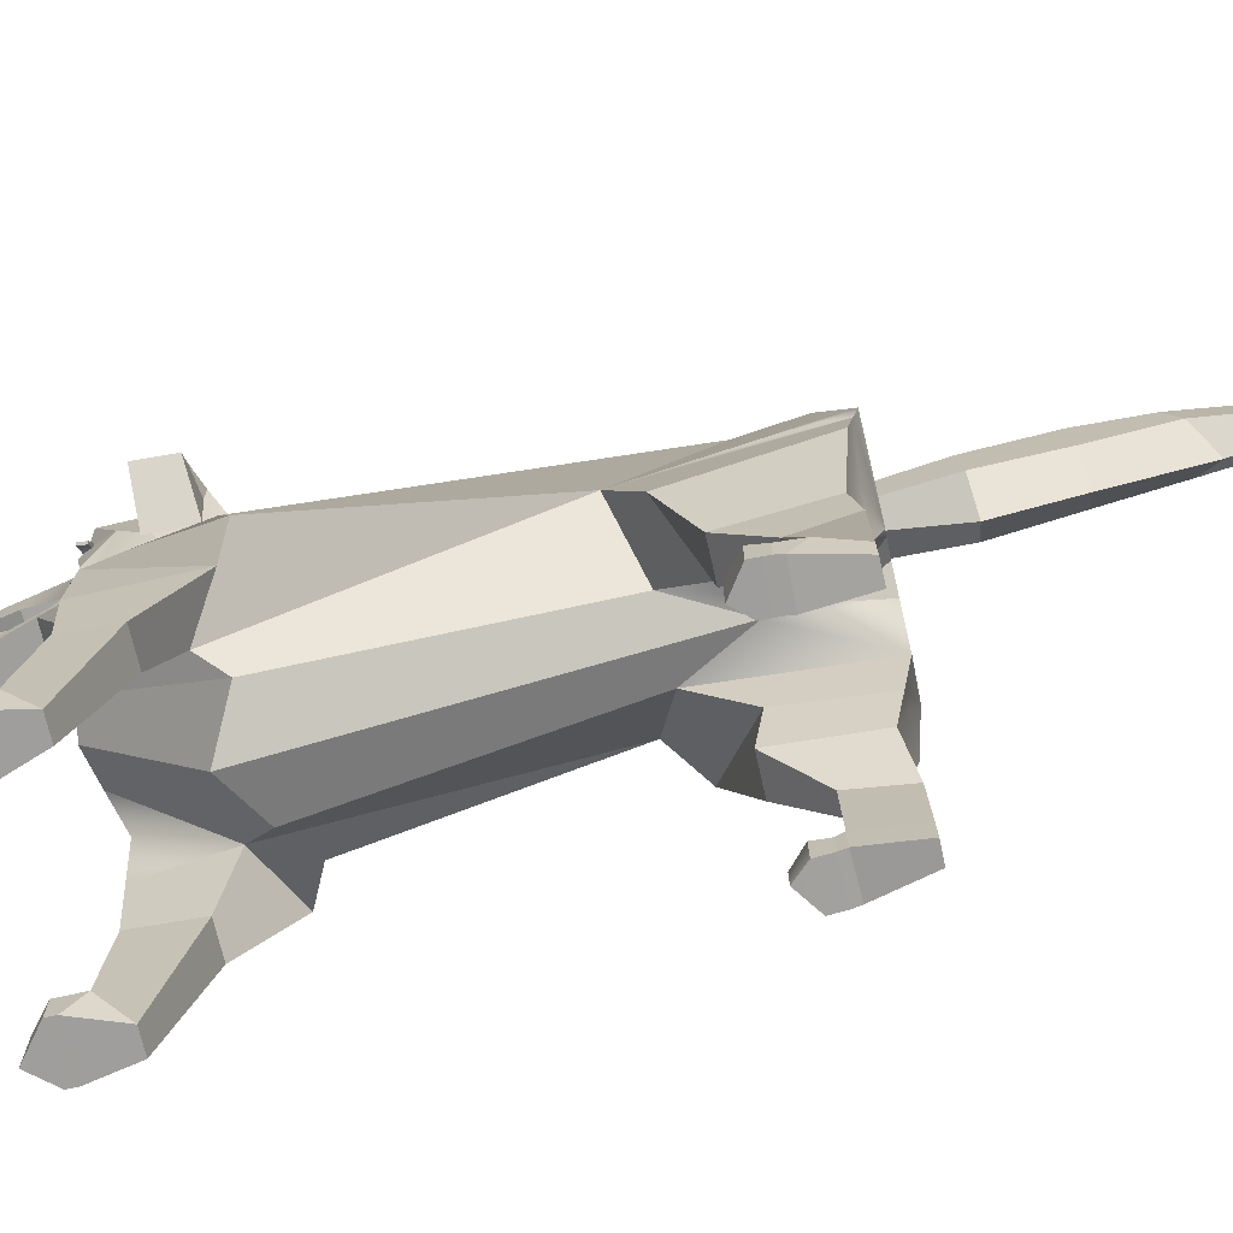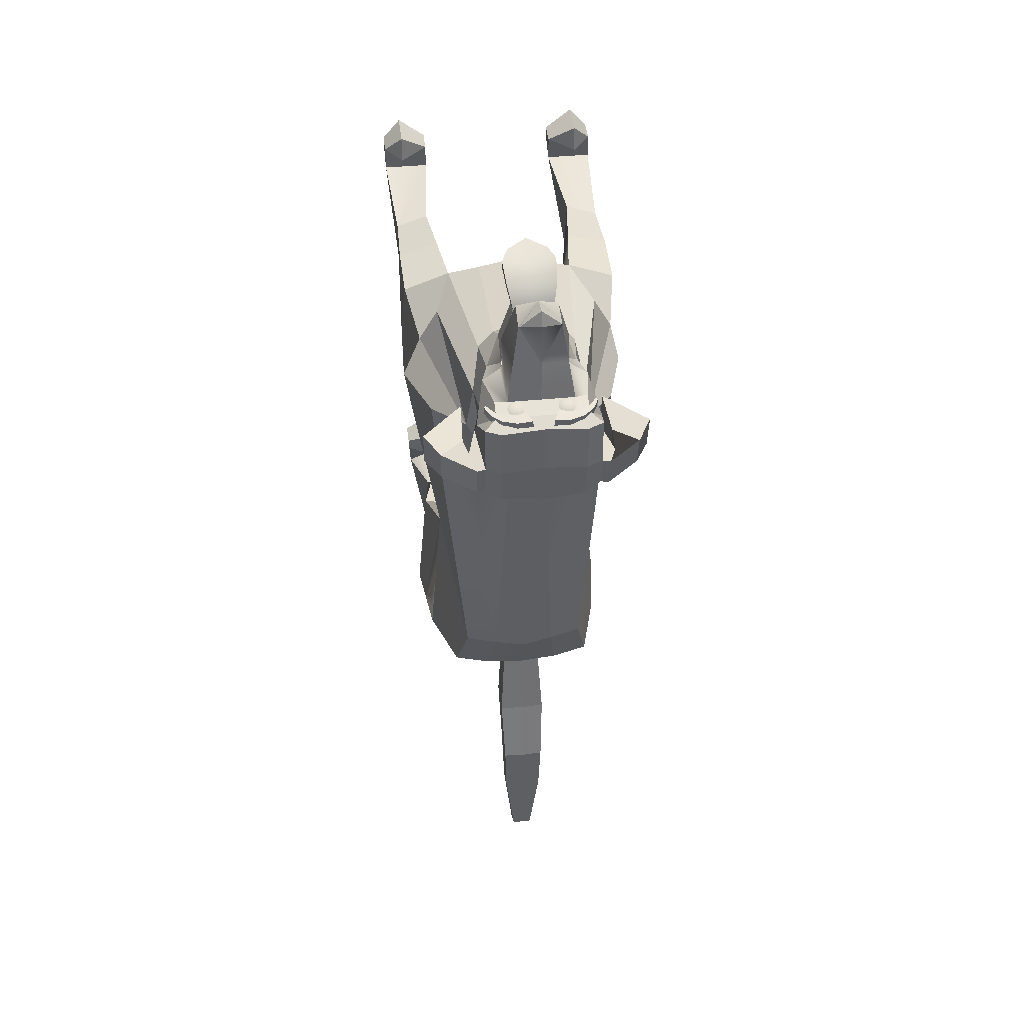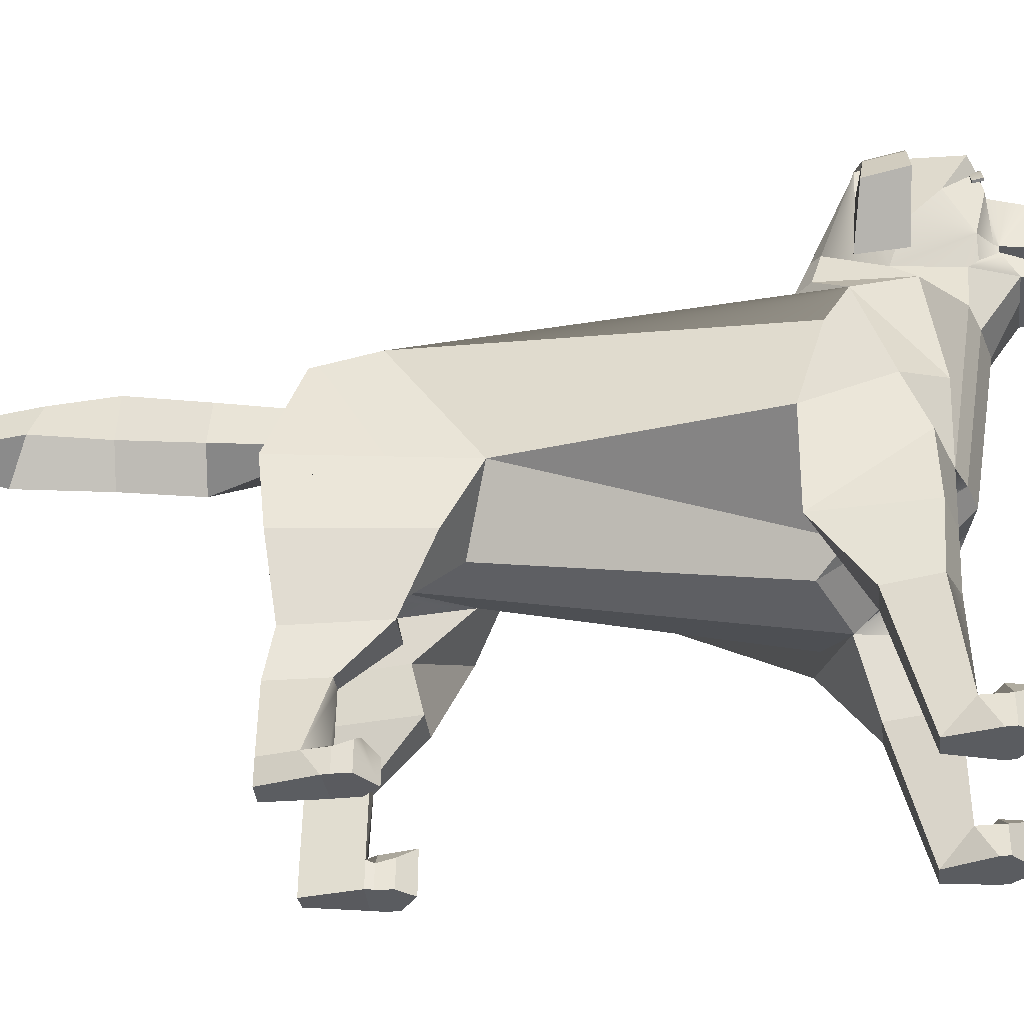
<metadata>
{"format":"obj","ext":"obj","renderer":"f3d","projection":"perspective","resolution":1024,"background":"white","views":[{"elev":-71.2,"azim":102.8,"up":"+Y"},{"elev":43.6,"azim":173.4,"up":"+Z"},{"elev":-33.7,"azim":-83.1,"up":"+Y"}]}
</metadata>
<code>
v 0.2402 1.599 3.107
v 0.208 1.621 3.101
v 0.168 1.621 3.101
v 0.1358 1.599 3.107
v 0.1234 1.562 3.118
v 0.1358 1.526 3.128
v 0.168 1.503 3.135
v 0.208 1.503 3.135
v 0.2402 1.526 3.128
v 0.2526 1.562 3.118
v 0.188 1.574 3.14
v -0.1355 1.599 3.107
v -0.1678 1.621 3.101
v -0.2077 1.621 3.101
v -0.24 1.599 3.107
v -0.2523 1.562 3.118
v -0.24 1.526 3.128
v -0.2077 1.503 3.135
v -0.1678 1.503 3.135
v -0.1355 1.526 3.128
v -0.1232 1.562 3.118
v -0.1878 1.574 3.14
v 0.4024 1.52 3.128
v 0.1188 1.621 3.129
v 0.4195 1.529 3.126
v 0.07949 1.713 3.117
v 0.4153 1.518 3.054
v 0.07537 1.701 3.045
v 0.3983 1.509 3.056
v 0.1147 1.609 3.057
v 0.2994 1.682 3.109
v 0.2953 1.67 3.037
v 0.2748 1.615 3.047
v 0.2789 1.626 3.119
v 0.1958 1.718 3.109
v 0.1917 1.707 3.038
v 0.1938 1.627 3.05
v 0.1979 1.638 3.122
v 0.3767 1.614 3.115
v 0.3726 1.603 3.043
v 0.3464 1.574 3.049
v 0.3505 1.585 3.121
v -0.4023 1.52 3.128
v -0.1187 1.621 3.129
v -0.4193 1.529 3.126
v -0.07943 1.712 3.117
v -0.4152 1.518 3.054
v -0.07531 1.701 3.045
v -0.3982 1.509 3.056
v -0.1146 1.609 3.057
v -0.2993 1.682 3.109
v -0.2952 1.67 3.037
v -0.2747 1.615 3.047
v -0.2788 1.626 3.119
v -0.1957 1.718 3.109
v -0.1916 1.707 3.038
v -0.1937 1.627 3.05
v -0.1978 1.638 3.122
v -0.3766 1.614 3.115
v -0.3724 1.603 3.043
v -0.3462 1.574 3.049
v -0.3504 1.585 3.121
v -0.1473 0.6477 3.826
v 0.1473 0.6477 3.826
v -0.1473 0.6544 3.878
v 0.1473 0.6544 3.878
v -0.1473 1.106 3.108
v 0.1473 1.106 3.108
v -0.1473 1.053 3.108
v 0.1473 1.053 3.108
v -0.1473 1.076 3.614
v 0.1473 1.076 3.614
v 0.1473 1.027 3.594
v -0.1473 1.027 3.594
v -0.1473 1.053 3.408
v 0.1473 1.053 3.408
v 0.1473 1.106 3.408
v -0.1473 1.106 3.408
v -0.1861 0.9485 3.783
v 0.1861 0.9485 3.783
v 0.1861 0.9158 3.741
v -0.1861 0.9158 3.741
v -0.1997 0.7751 3.862
v 0.1997 0.7751 3.862
v 0.1997 0.7648 3.81
v -0.1997 0.7648 3.81
v -0 0.5392 3.839
v -0 0.7648 3.81
v -0 0.9158 3.741
v -0 1.027 3.594
v 0 1.053 3.408
v 0 1.053 3.108
v -0 1.106 3.108
v -0 1.066 3.408
v -0 1.039 3.599
v -0 0.924 3.752
v -0 0.7674 3.823
v -0 0.5459 3.892
v -0.5058 -0.6087 2.776
v 0.4942 -0.6087 2.776
v -0.3553 0.9144 2.982
v 0.3311 0.9144 2.982
v -0.5058 0.5 -0.4518
v 0.4942 0.5 -0.4518
v -0.6478 -0.4191 0.1735
v 0.6486 -0.4191 0.1735
v 0.4942 -1.032 2.161
v -0.5058 -1.032 2.161
v -0.496 0.7254 2.277
v 0.4843 0.7254 2.277
v -0.349 1.476 3.127
v 0.3373 1.476 3.127
v 0.4285 1.648 2.415
v -0.4402 1.648 2.415
v -0.005845 -0.5502 2.912
v -0.005845 -1.334 2.161
v -0.005845 -0.8494 -0.4518
v -0.005845 0.5472 -0.5484
v -0.005845 0.7605 1.69
v -0.005845 1.695 2.318
v -0.005845 1.5 3.136
v -0.005845 0.8918 3.286
v -0.2558 -0.5632 2.85
v -0.3879 -1.207 1.968
v -0.2558 -0.8494 0.009602
v -0.2558 0.516 -0.5176
v -0.1476 0.7894 1.885
v -0.3223 1.681 2.349
v -0.2558 1.5 3.136
v -0.2558 0.8918 3.286
v 0.3763 -1.207 1.968
v 0.2442 -0.5632 2.85
v 0.2442 0.8918 3.286
v 0.2442 1.5 3.136
v 0.3106 1.681 2.349
v 0.1359 0.7894 1.885
v 0.2442 0.516 -0.5176
v 0.2442 -0.8494 0.009602
v -0.3789 0.9461 2.524
v -0.4402 1.704 2.674
v -0.3223 1.759 2.674
v -0.005845 1.732 2.674
v 0.3106 1.759 2.674
v 0.4285 1.704 2.674
v 0.3673 0.9461 2.524
v 0.3485 1.073 2.13
v 0.2442 1.107 2.064
v -0.005845 1.121 2.033
v -0.2558 1.107 2.064
v -0.3602 1.073 2.13
v 0.4285 1.695 3.039
v 0.3106 1.75 3.039
v -0.005845 1.723 3.039
v -0.3223 1.75 3.039
v -0.4402 1.695 3.039
v -0.005845 0.8918 3.662
v 0.1207 0.8918 3.662
v 0.1523 1.389 3.728
v -0.164 1.389 3.728
v -0.1324 0.8918 3.662
v -0.4019 1.125 3.048
v -0.2558 1.131 3.181
v -0.1614 1.192 3.769
v -0.005845 1.192 3.769
v 0.1497 1.192 3.769
v 0.2442 1.131 3.181
v 0.3902 1.125 3.048
v -0.349 0.9619 3.048
v -0.2558 1.084 3.181
v -0.1324 0.9619 3.687
v -0.005845 0.9619 3.687
v 0.1207 0.9619 3.687
v 0.2442 1.084 3.181
v 0.3373 0.9619 3.048
v 0.3373 1.627 3.092
v 0.2442 1.627 3.092
v -0.005845 1.627 3.092
v -0.2558 1.627 3.092
v -0.349 1.627 3.092
v 0.2424 1.097 3.408
v -0.2549 1.097 3.408
v 0.4632 1.218 2.644
v -0.4749 1.218 2.644
v 0.4919 1.717 2.674
v 0.5487 1.552 2.644
v 0.5487 1.533 2.358
v 0.4919 1.661 2.415
v -0.5604 1.552 2.644
v -0.5604 1.533 2.358
v -0.5036 1.717 2.674
v -0.5036 1.661 2.415
v 0.7422 1.498 2.666
v 0.8545 1.292 2.683
v 0.5623 1.323 2.636
v 0.5422 0.9369 2.648
v 0.5623 1.304 2.349
v 0.5422 0.9143 2.316
v 0.7422 1.442 2.407
v 0.8545 1.227 2.382
v -0.574 1.323 2.636
v -0.5539 0.9369 2.648
v -0.574 1.304 2.349
v -0.5539 0.9143 2.316
v -0.7539 1.498 2.666
v -0.8661 1.292 2.683
v -0.7539 1.442 2.407
v -0.8661 1.227 2.382
v -0.005845 1.281 3.864
v -0.1594 1.43 3.757
v -0.005845 1.442 3.897
v -0.005845 1.476 3.78
v 0.1477 1.43 3.757
v -0.7407 0.3119 2.114
v 0.729 0.3119 2.114
v 0.8802 -1.084 1.922
v 0.8582 -0.5777 2.662
v -0.8919 -1.084 1.922
v -0.8699 -0.5777 2.662
v 0.6029 -1.559 2.29
v 0.6029 -1.502 2.738
v 0.8523 -1.559 2.29
v 0.8523 -1.502 2.65
v -0.6146 -1.559 2.29
v -0.6146 -1.502 2.738
v -0.8639 -1.502 2.65
v -0.8639 -1.559 2.29
v 0.6593 -2.478 2.537
v 0.5422 -2.474 2.865
v 0.8304 -2.478 2.537
v 0.8968 -2.474 2.865
v -0.671 -2.478 2.537
v -0.5538 -2.474 2.865
v -0.9085 -2.474 2.865
v -0.8421 -2.478 2.537
v 0.8968 -2.279 2.745
v 0.5422 -2.279 2.745
v -0.5538 -2.279 2.745
v -0.9085 -2.279 2.745
v 0.8968 -2.278 2.931
v 0.5422 -2.278 2.931
v 0.5422 -2.472 2.933
v 0.8968 -2.472 2.933
v -0.5538 -2.278 2.931
v -0.9085 -2.278 2.931
v -0.9085 -2.472 2.933
v -0.5538 -2.472 2.933
v -0.005845 -0.8471 -0.8308
v -0.005845 0.3579 -0.9788
v 0.3093 0.358 -0.9463
v 0.3093 -0.8864 -1.105
v -0.3209 -0.8864 -1.105
v -0.3209 0.358 -0.9463
v -0.5972 0.339 -0.8786
v -0.7724 -0.3674 -1.103
v 0.5855 0.339 -0.8786
v 0.7607 -0.3674 -1.103
v -0.6676 -1.455 -0.3115
v -0.4016 -1.454 -0.3115
v -0.717 -1.478 -0.9628
v -0.4281 -1.491 -0.9646
v 0.3899 -1.454 -0.3115
v 0.6559 -1.455 -0.3115
v 0.4164 -1.491 -0.9646
v 0.7053 -1.478 -0.9628
v -0.6802 -1.805 -0.6422
v -0.5449 -1.804 -0.6422
v -0.7296 -1.828 -1.027
v -0.5801 -1.841 -1.028
v 0.5332 -1.804 -0.6422
v 0.6685 -1.805 -0.6422
v 0.5684 -1.841 -1.028
v 0.7179 -1.828 -1.027
v -0.8194 -2.471 -0.6648
v -0.5449 -2.47 -0.6557
v -0.7296 -2.471 -1.04
v -0.5801 -2.484 -1.041
v 0.5332 -2.47 -0.6557
v 0.8077 -2.471 -0.6648
v 0.5684 -2.484 -1.041
v 0.7179 -2.471 -1.04
v 0.1517 0.3579 -0.9625
v 0.1517 -0.5192 -1.106
v -0.005845 -0.4072 -1.106
v -0.1634 -0.5192 -1.106
v -0.1634 0.3579 -0.9625
v 0.1517 0.1076 -0.9912
v -0.005845 0.1076 -1.004
v -0.1634 0.1076 -0.9912
v 0.07353 0.2874 -3.407
v -0.005846 0.2873 -3.41
v -0.005846 0.49 -3.254
v 0.07353 0.49 -3.25
v -0.08522 0.2874 -3.407
v -0.08522 0.49 -3.25
v 0.164 0.2306 -2.125
v -0.005845 -0.02974 -2.135
v -0.1757 0.2306 -2.125
v -0.1757 0.5539 -2.103
v -0.005845 0.5539 -2.115
v 0.164 0.5539 -2.103
v 0.1842 0.1488 -1.559
v -0.005845 -0.1115 -1.573
v -0.1959 0.1488 -1.559
v -0.1959 0.4395 -1.53
v -0.005845 0.4394 -1.546
v 0.1842 0.4395 -1.53
v 0.1509 0.3272 -2.675
v 0.1509 0.5266 -2.577
v -0.005846 0.53 -2.585
v -0.1626 0.5266 -2.577
v -0.1626 0.3272 -2.675
v -0.005846 0.04631 -2.797
v -0.8194 -2.318 -0.7765
v -0.7296 -2.292 -1.038
v -0.5801 -2.304 -1.039
v -0.5449 -2.285 -0.653
v 0.5332 -2.285 -0.653
v 0.5684 -2.304 -1.039
v 0.7179 -2.292 -1.038
v 0.8077 -2.318 -0.7765
v -0.5529 -2.308 -0.5993
v -0.8281 -2.311 -0.6084
v -0.8281 -2.474 -0.6111
v -0.5529 -2.471 -0.6019
v 0.8164 -2.311 -0.6084
v 0.5412 -2.308 -0.5993
v 0.5412 -2.471 -0.6019
v 0.8164 -2.474 -0.6111
v -0.5581 -2.277 -0.4801
v -0.8338 -2.28 -0.4893
v -0.8338 -2.478 -0.492
v -0.5581 -2.475 -0.4828
v 0.8221 -2.28 -0.4893
v 0.5464 -2.277 -0.4801
v 0.5464 -2.475 -0.4828
v 0.8221 -2.478 -0.492
v -0.6611 -2.175 -0.4847
v -0.6559 -2.206 -0.6038
v -0.6479 -2.286 -0.6576
v 0.6494 -2.175 -0.369
v 0.6442 -2.206 -0.6038
v 0.6362 -2.286 -0.6576
v 0.6494 -2.476 -0.3717
v -0.6611 -2.476 -0.3717
v -0.6684 -2.309 -0.3697
v 0.7537 -2.472 3.1
v 0.7537 -2.164 3.099
v 0.7537 -2.279 2.745
v -0.7654 -2.472 3.1
v -0.7654 -2.164 3.099
v -0.7654 -2.279 2.745
v -0.7654 -2.139 2.896
v 0.7537 -2.139 2.896
v -0.788 -0.1221 2.504
v -0.6427 -0.08594 2.789
v 0.7763 -0.1221 2.504
v 0.631 -0.08594 2.789
v -0.005845 0.498 3.083
v -0.2558 0.5199 3.021
v -0.3804 0.6123 2.958
v -0.4434 0.8052 2.684
v 0.2442 0.5199 3.021
v 0.3687 0.6123 2.958
v 0.4317 0.8052 2.684
v -0.7494 -0.9373 -0.06897
v -0.8487 -0.9229 -1.033
v -0.3745 -1.189 -1.035
v -0.3287 -1.152 -0.3816
v 0.317 -1.152 -0.3816
v 0.3628 -1.189 -1.035
v 0.837 -0.9229 -1.033
v 0.7449 -0.9373 -0.06897
v 0.8651 -1.04 2.679
v 0.5485 -1.056 2.757
v -0.8768 -1.04 2.679
v -0.5602 -1.056 2.757
v -0.9204 -0.3863 1.928
v 0.9087 -0.3863 1.928
v -0.4746 1.422 2.868
v 0.4629 1.422 2.868
v -0.3205 0.9144 2.065
v -0.2558 0.8657 1.951
v -0.005845 0.8883 1.921
v 0.2442 0.8657 1.951
v 0.3088 0.9144 2.065
v -0.7101 -0.3932 -0.4648
v -0.8105 -0.6451 -1.068
v -0.5753 -0.9133 -1.034
v 0.555 -0.9181 -1.034
v 0.7989 -0.6451 -1.068
v 0.7046 -0.3932 -0.4648
v 0.7517 -0.4593 -0.8718
v -0.7603 -0.4593 -0.8718
v 0.2588 1.131 3.151
v 0.2535 1.064 3.149
v 0.2442 1.046 3.202
v 0.1207 0.9408 3.679
v -0.2705 1.131 3.151
v -0.2652 1.064 3.149
v -0.2558 1.046 3.202
v -0.1324 0.9408 3.679
v -0.2099 1.445 3.432
v -0.005845 1.488 3.458
v 0.1982 1.445 3.432
o Dog1
f 1 2 11
f 2 3 11
f 3 4 11
f 4 5 11
f 5 6 11
f 6 7 11
f 7 8 11
f 8 9 11
f 9 10 11
f 10 1 11
f 12 13 22
f 13 14 22
f 14 15 22
f 15 16 22
f 16 17 22
f 17 18 22
f 18 19 22
f 19 20 22
f 20 21 22
f 21 12 22
f 23 25 39 42
f 25 27 40 39
f 27 29 41 40
f 29 23 42 41
f 24 26 28 30
f 29 27 25 23
f 31 32 36 35
f 33 37 36 32
f 34 38 37 33
f 31 35 38 34
f 35 36 28 26
f 37 30 28 36
f 38 24 30 37
f 35 26 24 38
f 39 40 32 31
f 41 33 32 40
f 42 34 33 41
f 39 31 34 42
f 43 62 59 45
f 45 59 60 47
f 47 60 61 49
f 49 61 62 43
f 44 50 48 46
f 49 43 45 47
f 51 55 56 52
f 53 52 56 57
f 54 53 57 58
f 51 54 58 55
f 55 46 48 56
f 57 56 48 50
f 58 57 50 44
f 55 58 44 46
f 59 51 52 60
f 61 60 52 53
f 62 61 53 54
f 59 62 54 51
f 98 87 64 66
f 94 95 72 77
f 92 93 68 70
f 90 91 76 73
f 72 73 76 77
f 78 75 74 71
f 95 96 80 72
f 80 81 73 72
f 89 90 73 81
f 71 74 82 79
f 91 92 70 76
f 77 76 70 68
f 93 94 77 68
f 69 75 78 67
f 96 97 84 80
f 84 85 81 80
f 88 89 81 85
f 79 82 86 83
f 97 98 66 84
f 64 85 84 66
f 87 88 85 64
f 83 86 63 65
f 86 88 87 63
f 82 89 88 86
f 74 90 89 82
f 75 91 90 74
f 69 92 91 75
f 67 93 92 69
f 78 94 93 67
f 71 95 94 78
f 79 96 95 71
f 83 97 96 79
f 65 98 97 83
f 63 87 98 65
f 122 358 362 133
f 118 119 136 137
f 289 290 291 292
f 116 117 138 131
f 109 355 361
f 115 116 131 132
f 120 142 143 135
f 208 209 159 163 164 165 158 212
f 193 195 197 199
f 135 147 148 120
f 123 124 116 115
f 124 125 117 116
f 290 293 294 291
f 126 127 119 118
f 120 148 149 128
f 128 141 142 120
f 358 359 123 115
f 105 125 124 108
f 253 252 251 254
f 109 127 126 103 213
f 128 149 150 114
f 140 141 128 114
f 99 123 359 360
f 107 132 131
f 133 362 363 102
f 135 143 144 113
f 137 136 110 214 104
f 250 249 255 256
f 131 138 106 107
f 179 379 161 111
f 111 129 178 179
f 177 178 129 121
f 176 177 121 134
f 175 176 134 112
f 151 380 182 144
f 110 136 384 385
f 383 384 136 119
f 382 383 119 127
f 381 382 127 109
f 144 143 152 151
f 143 142 153 152
f 142 141 154 153
f 155 154 141 140
f 122 133 157 156
f 134 404 180 166
f 403 404 134 121
f 398 129 111 161
f 130 122 156 160
f 121 129 402 403
f 398 399 169 162
f 167 394 395 174
f 399 400 169
f 170 169 400 401
f 171 170 401 160 156
f 172 171 156 157 397
f 133 396 397 157
f 174 395 396 133 102
f 162 169 173 166
f 180 181 162 166
f 172 173 169 170
f 151 152 176 175
f 152 153 177 176
f 153 154 178 177
f 179 178 154 155
f 163 181 180 165
f 203 201 205 207
f 144 182 185 184
f 146 186 185 182 145
f 113 187 186 146
f 113 144 184 187
f 183 140 190 188
f 140 114 191 190
f 189 150 139 183 188
f 184 185 194 192
f 192 194 195 193
f 185 186 196 194
f 194 196 197 195
f 186 187 198 196
f 196 198 199 197
f 187 184 192 198
f 198 192 193 199
f 189 188 200 202
f 202 200 201 203
f 188 190 204 200
f 200 204 205 201
f 190 191 206 204
f 204 206 207 205
f 191 189 202 206
f 206 202 203 207
f 209 208 210
f 211 209 210
f 212 211 210
f 210 208 212
f 363 364 145 102
f 377 105 108 217
f 354 377 217 218
f 228 227 229 230
f 214 378 106 104
f 356 378 214 110
f 356 357 100 216
f 231 232 233 234
f 354 355 109
f 374 107 219 220
f 107 215 221 219
f 215 373 222 221
f 373 374 220 222
f 99 108 123
f 99 218 375 376
f 218 217 375
f 217 108 223 226
f 236 227 228
f 219 221 229 227
f 221 222 235 229
f 346 347 240 241
f 223 224 237 231
f 349 350 244 245
f 238 234 233
f 226 223 231 234
f 222 220 236 348 235
f 224 225 238 351 237
f 240 353 348 236
f 236 228 241 240
f 228 230 242 346 241
f 230 235 239 242
f 244 352 351 238
f 238 233 245 244
f 233 232 246 349 245
f 232 237 243 246
f 118 137 249 281 248
f 138 117 247 282 250
f 126 118 248 285 252
f 117 125 251 284 247
f 103 126 252 253
f 274 273 275 276
f 105 103 253 254 386
f 137 104 255 249
f 104 106 391 256 255
f 278 277 279 280
f 368 365 257 258
f 365 366 259 257
f 366 388 260 259
f 367 368 258 260
f 372 369 261 262
f 369 370 263 261
f 263 389 371 264
f 371 372 262 264
f 258 257 265 266
f 257 259 267 265
f 259 260 268 267
f 260 258 266 268
f 262 261 269 270
f 261 263 271 269
f 263 264 272 271
f 264 262 270 272
f 329 337 345 344 332
f 313 314 275 273
f 314 315 276 275
f 315 316 274 276
f 333 340 343 336
f 317 318 279 277
f 318 319 280 279
f 319 320 278 280
f 282 286 281 249 250
f 247 283 282
f 284 283 247
f 251 252 285 288 284
f 282 283 287 286
f 284 288 287 283
f 295 296 312 307
f 299 300 308 309
f 300 295 307 308
f 296 297 311 312
f 297 298 310 311
f 298 299 309 310
f 301 302 296 295
f 302 303 297 296
f 303 304 298 297
f 304 305 299 298
f 305 306 300 299
f 306 301 295 300
f 286 287 302 301
f 287 288 303 302
f 288 285 304 303
f 285 248 305 304
f 248 281 306 305
f 281 286 301 306
f 308 307 289 292
f 309 308 292 291
f 310 309 291 294
f 311 310 294 293
f 312 311 293 290
f 307 312 290 289
f 265 267 314 313
f 267 268 315 314
f 268 266 316 315
f 266 265 313 339 316
f 269 271 318 317
f 271 272 319 318
f 272 270 320 319
f 270 269 317 342 320
f 338 339 313 322
f 313 273 323 322
f 273 274 324 323
f 274 316 321 324
f 341 342 317 326
f 317 277 327 326
f 277 278 328 327
f 278 320 325 328
f 337 338 322 330
f 322 323 331 330
f 323 324 332 344 331
f 324 321 329 332
f 340 341 326 334
f 326 327 335 334
f 327 328 336 343 335
f 328 325 333 336
f 321 338 337 329
f 316 339 338 321
f 325 341 340 333
f 320 342 341 325
f 343 340 334 335
f 344 345 337 330 331
f 239 347 346 242
f 235 348 353 239
f 243 350 349 246
f 237 351 352 243
f 350 352 244
f 243 352 350
f 347 353 240
f 239 353 347
f 225 226 234 238
f 231 237 232
f 229 235 230
f 220 219 227 236
f 99 355 354 218
f 360 361 355 99
f 110 357 356
f 130 359 358 122
f 360 359 130 101
f 139 361 360 101
f 362 358 115 132
f 363 362 132 100
f 100 357 364 363
f 110 364 357
f 109 361 381
f 110 385 364
f 105 386 393 387 366 365
f 387 388 366
f 251 125 368 367
f 125 105 365 368
f 138 250 370 369
f 389 390 371
f 390 392 391 106 372 371
f 106 138 369 372
f 215 216 373
f 216 100 374 373
f 375 217 226 225
f 376 375 225 224
f 108 376 224 223
f 213 377 354 109
f 213 103 105 377
f 215 378 356 216
f 106 378 215 107
f 155 379 179
f 140 183 379 155
f 161 379 183 139 101 168
f 102 145 182 380 167 174
f 175 380 151
f 167 380 175 112
f 381 361 139 150
f 150 149 382 381
f 149 148 383 382
f 148 147 384 383
f 385 384 147 146
f 364 385 146 145
f 123 108 124
f 100 107 374
f 99 376 108
f 100 132 107
f 387 393 386 254
f 254 251 367 388 387
f 260 388 367
f 370 389 263
f 250 256 390 389 370
f 256 391 392 390
f 395 394 166 173
f 396 395 173
f 397 396 173 172
f 168 399 398 161
f 101 130 400 399 168
f 401 400 130 160
f 113 146 147 135
f 189 191 114 150
f 162 181 402 129 398
f 134 166 394 167 112
f 402 181 163 159
f 403 402 159 209 211
f 158 404 403 211 212
f 180 404 158 165

</code>
